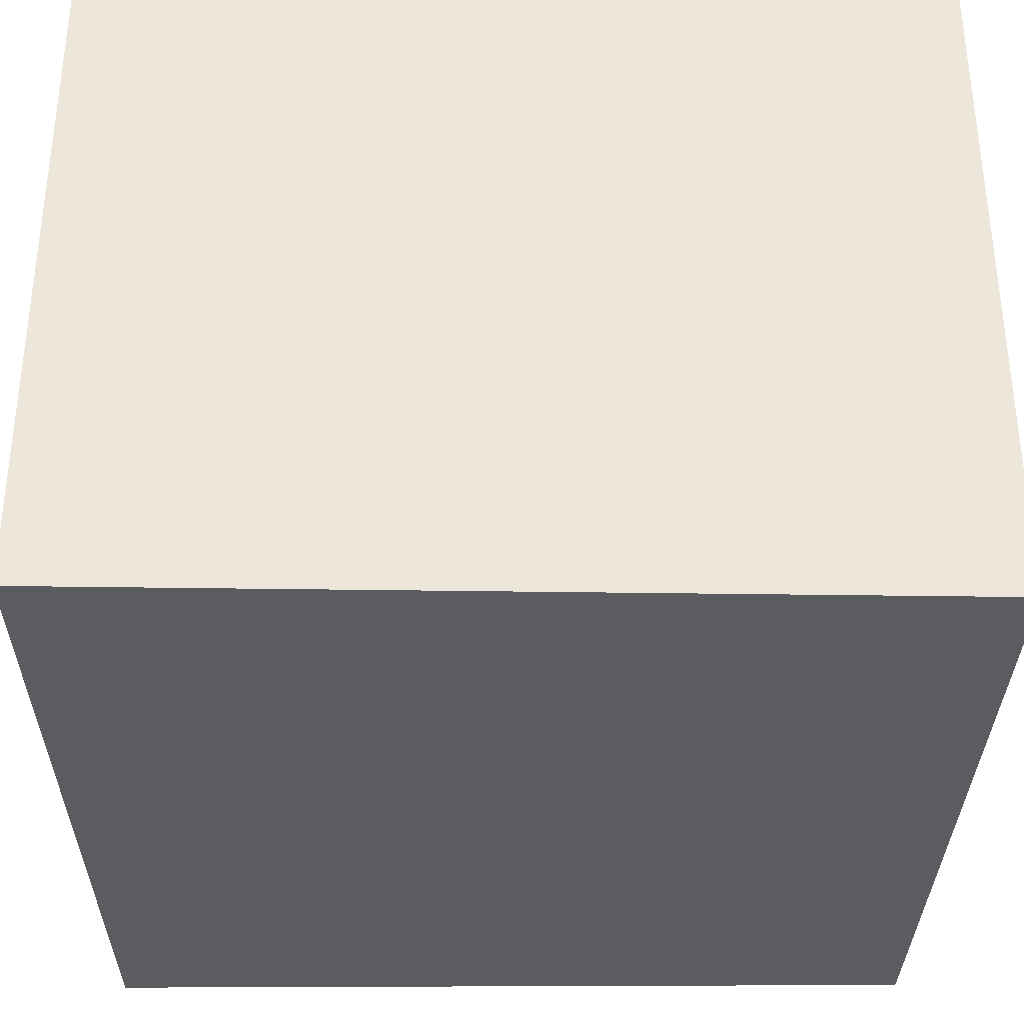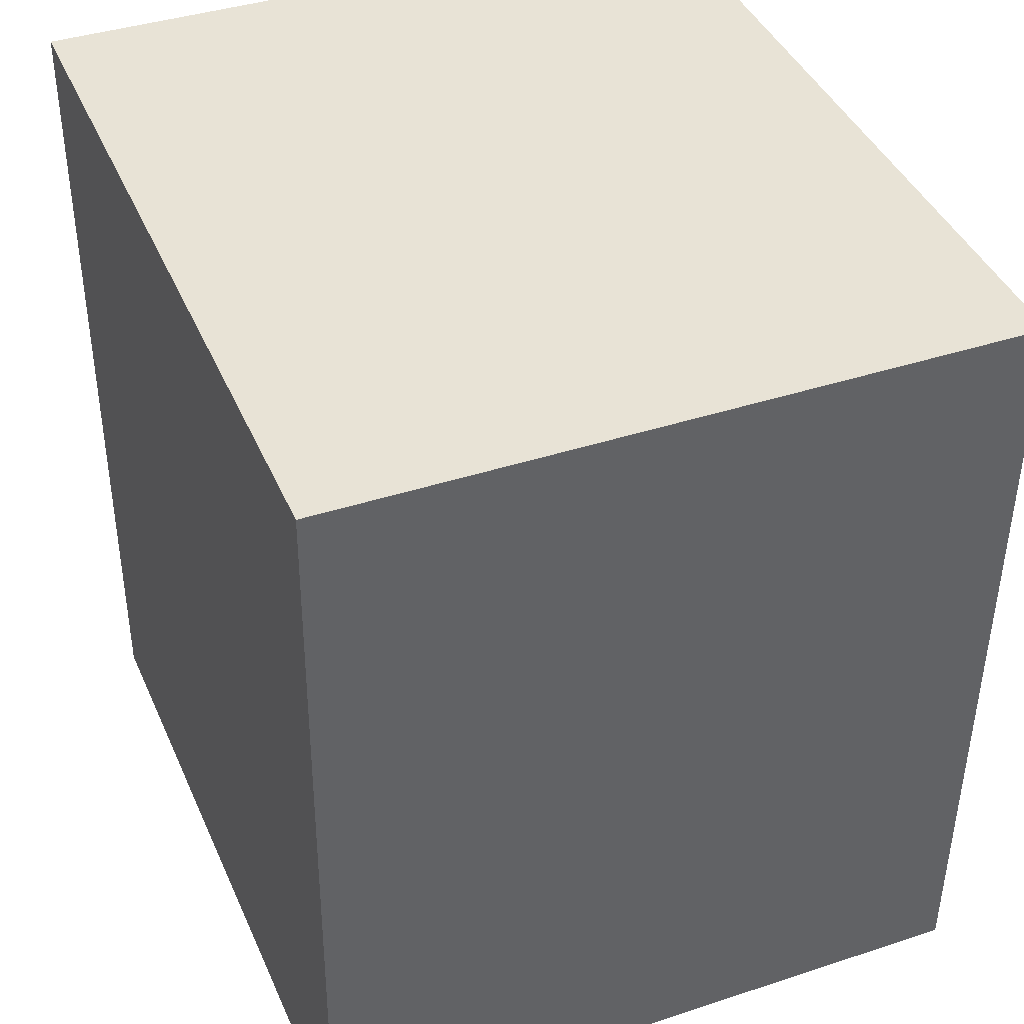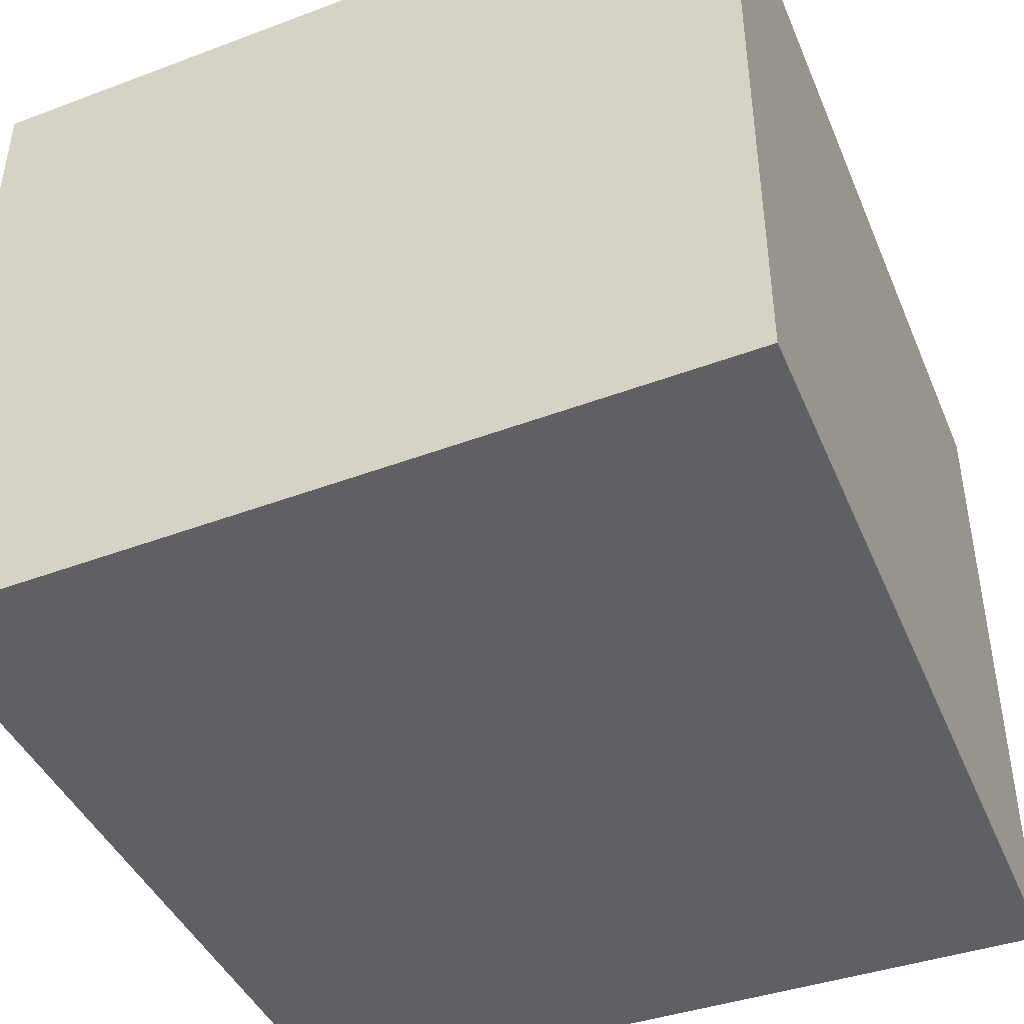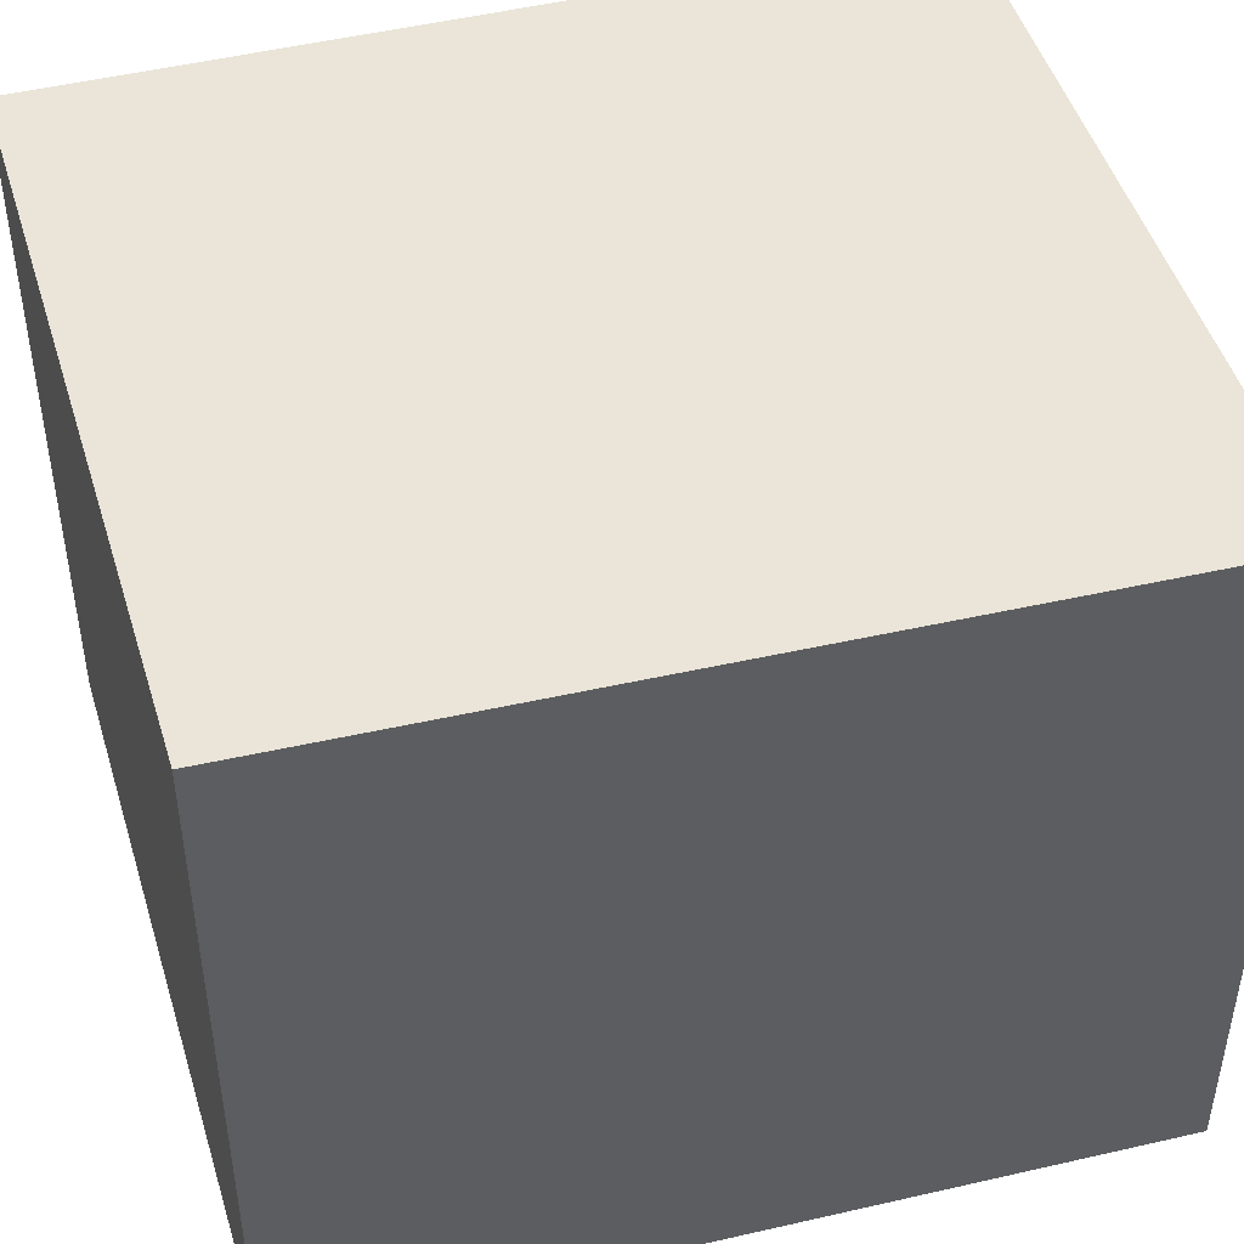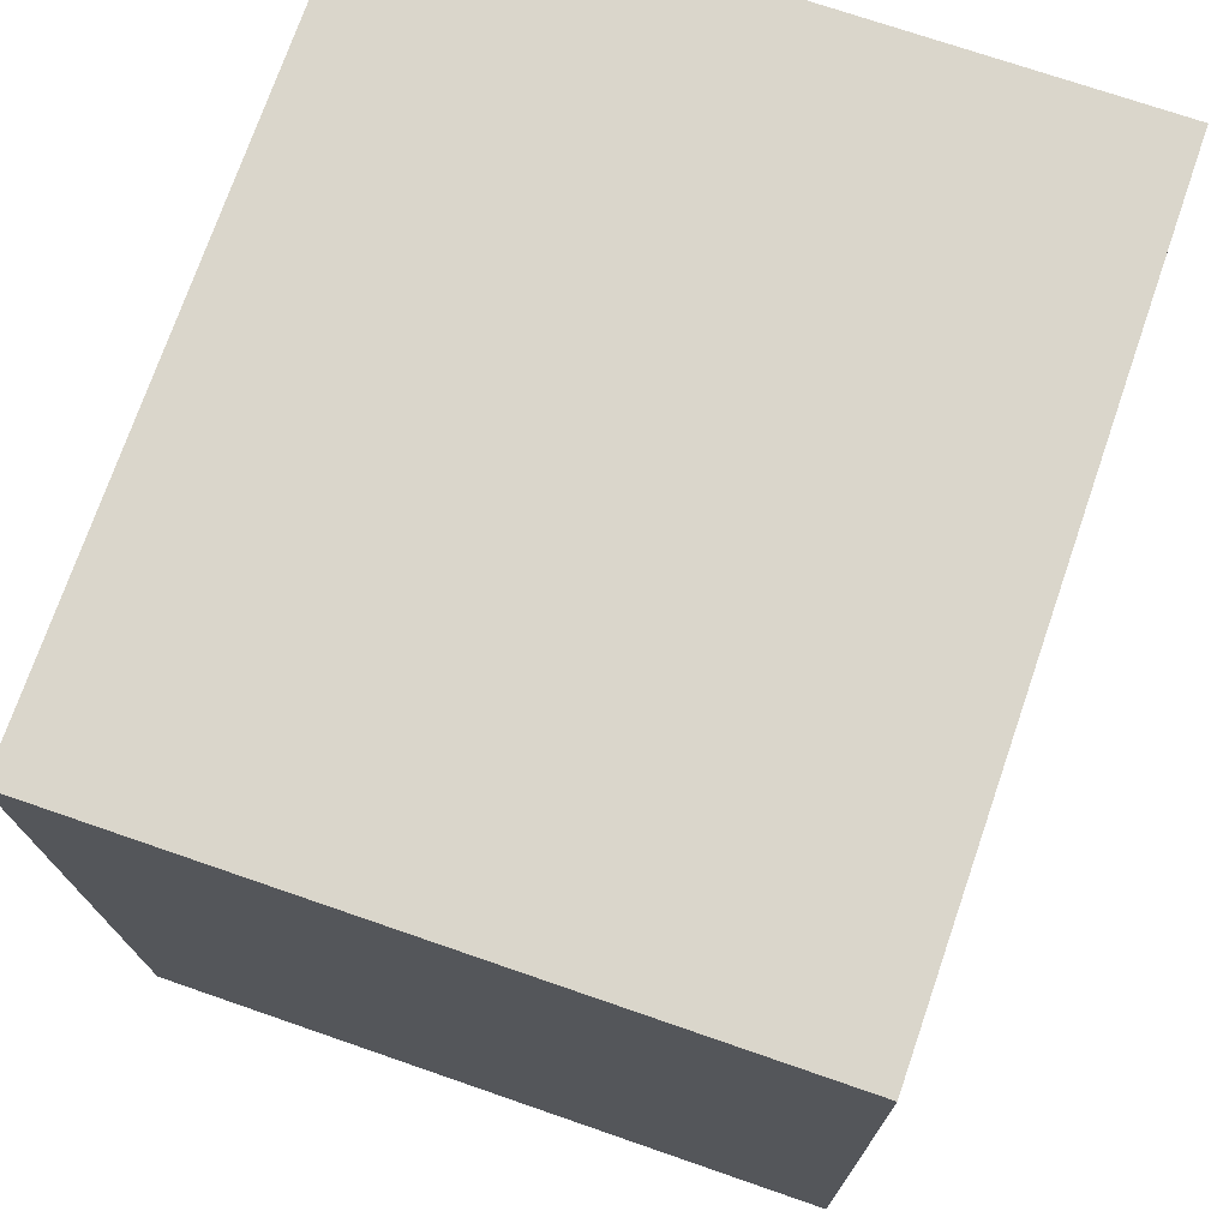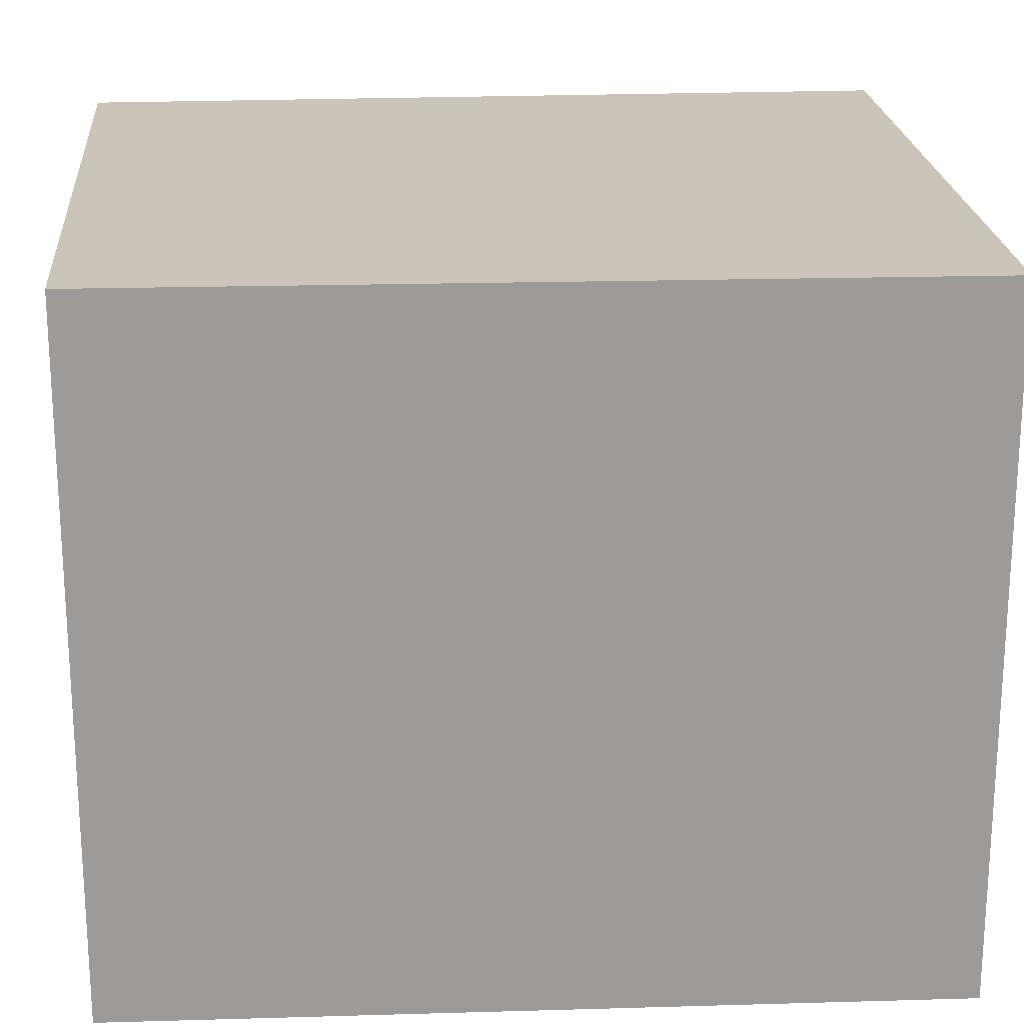
<metadata>
{"format":"obj","ext":"obj","renderer":"f3d","projection":"perspective","resolution":1024,"background":"white","views":[{"elev":-34.3,"azim":89.2,"up":"+Y"},{"elev":39.8,"azim":-112.1,"up":"+Z"},{"elev":-44.1,"azim":22.3,"up":"+Y"},{"elev":45.4,"azim":-106.0,"up":"+Y"},{"elev":72.3,"azim":-70.9,"up":"+Z"},{"elev":20.4,"azim":-94.3,"up":"+Y"}]}
</metadata>
<code>
v  0.07 2.634 -3.11
v  3.009 2.634 0.078
v  2.989 2.634 -3.164
v  0 2.634 1.613e-16
v  2.989 1.937e-16 -3.164
v  0.07 1.904e-16 -3.11
v  0 0 0
v  3.009 -4.776e-18 0.078
g defaultobject
f 1 2 3
f 2 1 4
f 5 1 3
f 1 5 6
f 6 4 1
f 4 6 7
f 7 2 4
f 2 7 8
f 8 3 2
f 3 8 5
f 8 6 5
f 6 8 7

</code>
